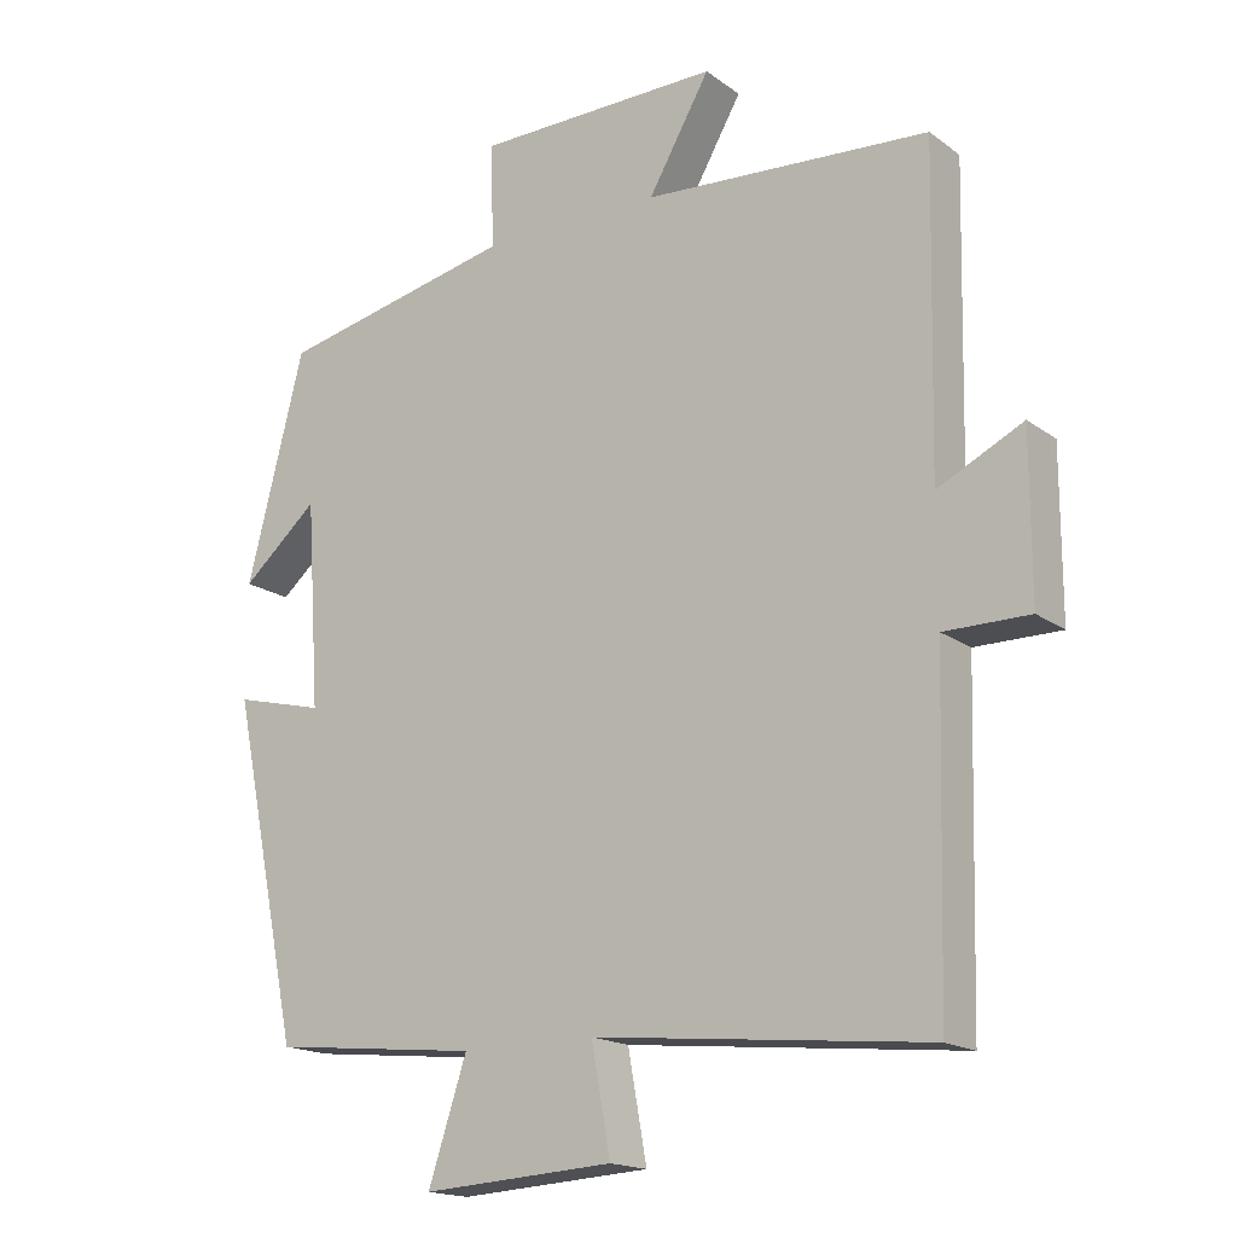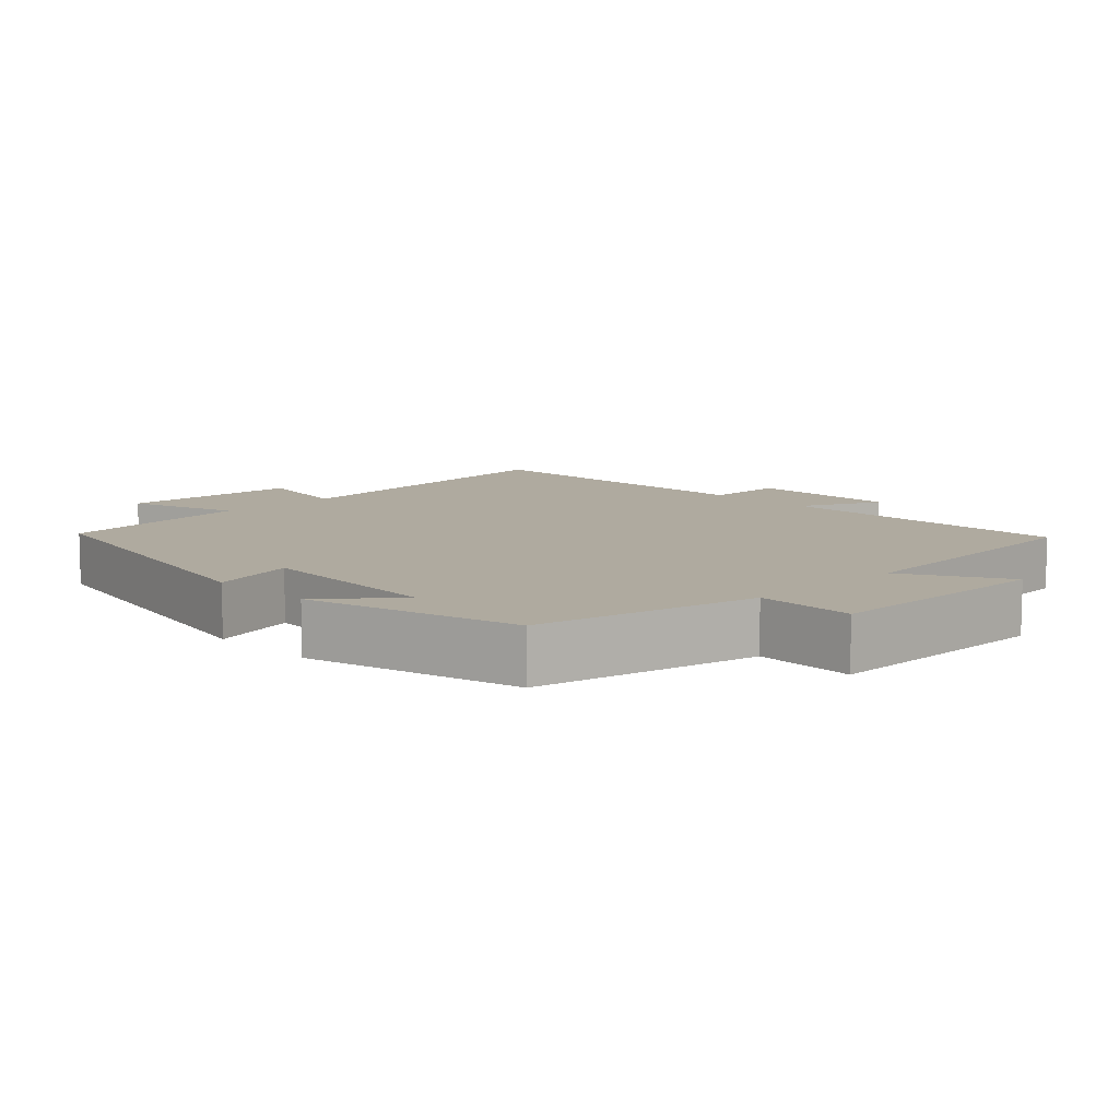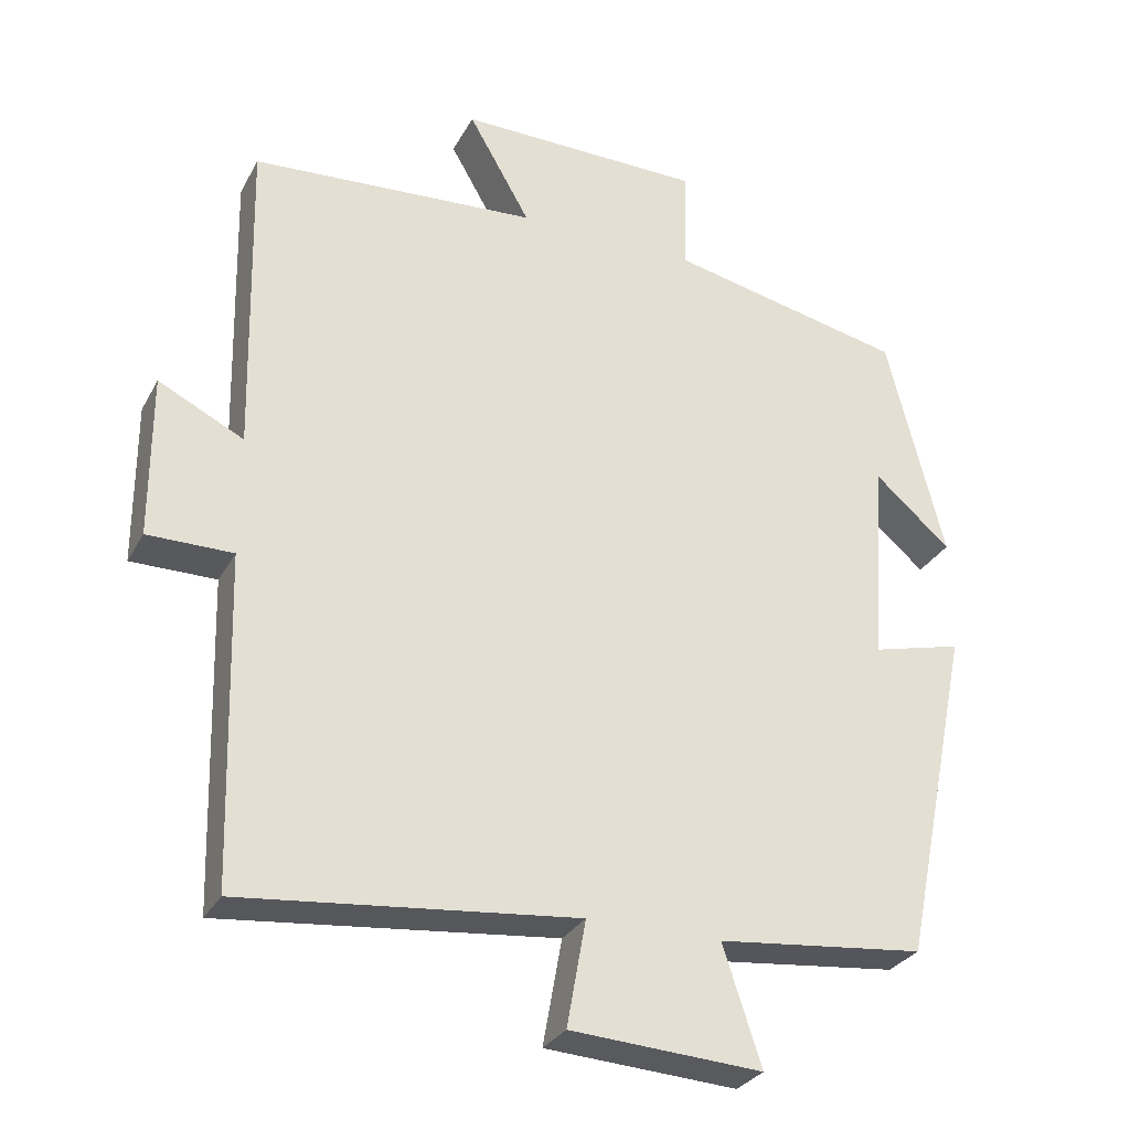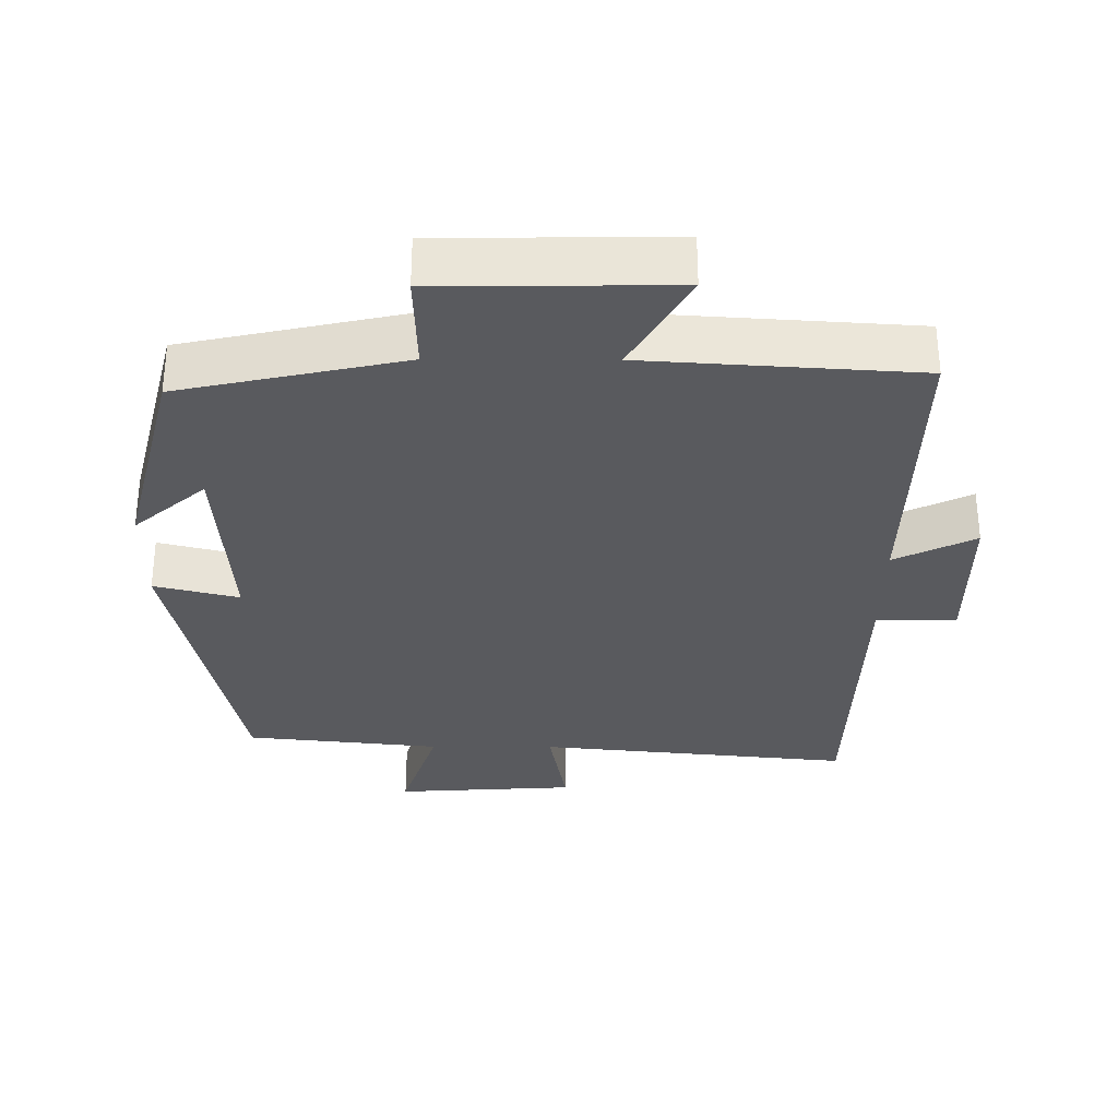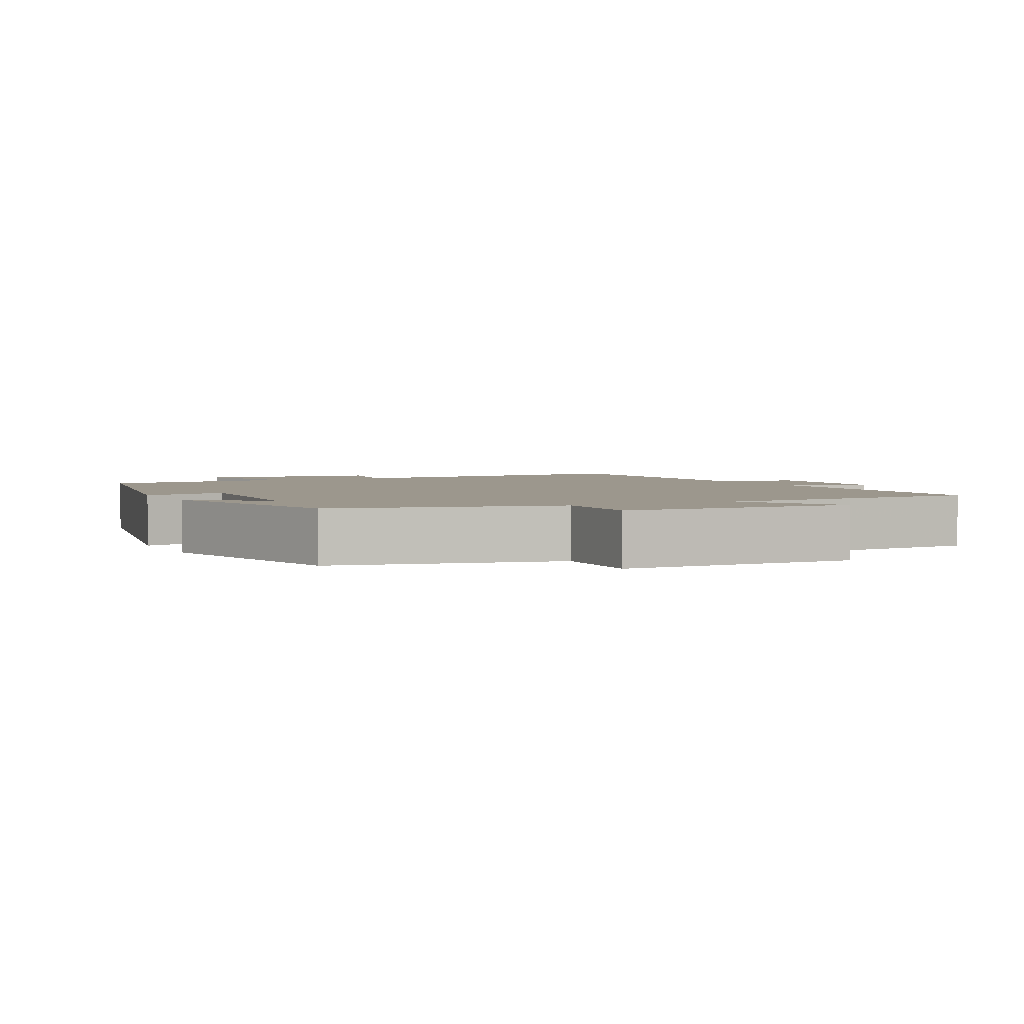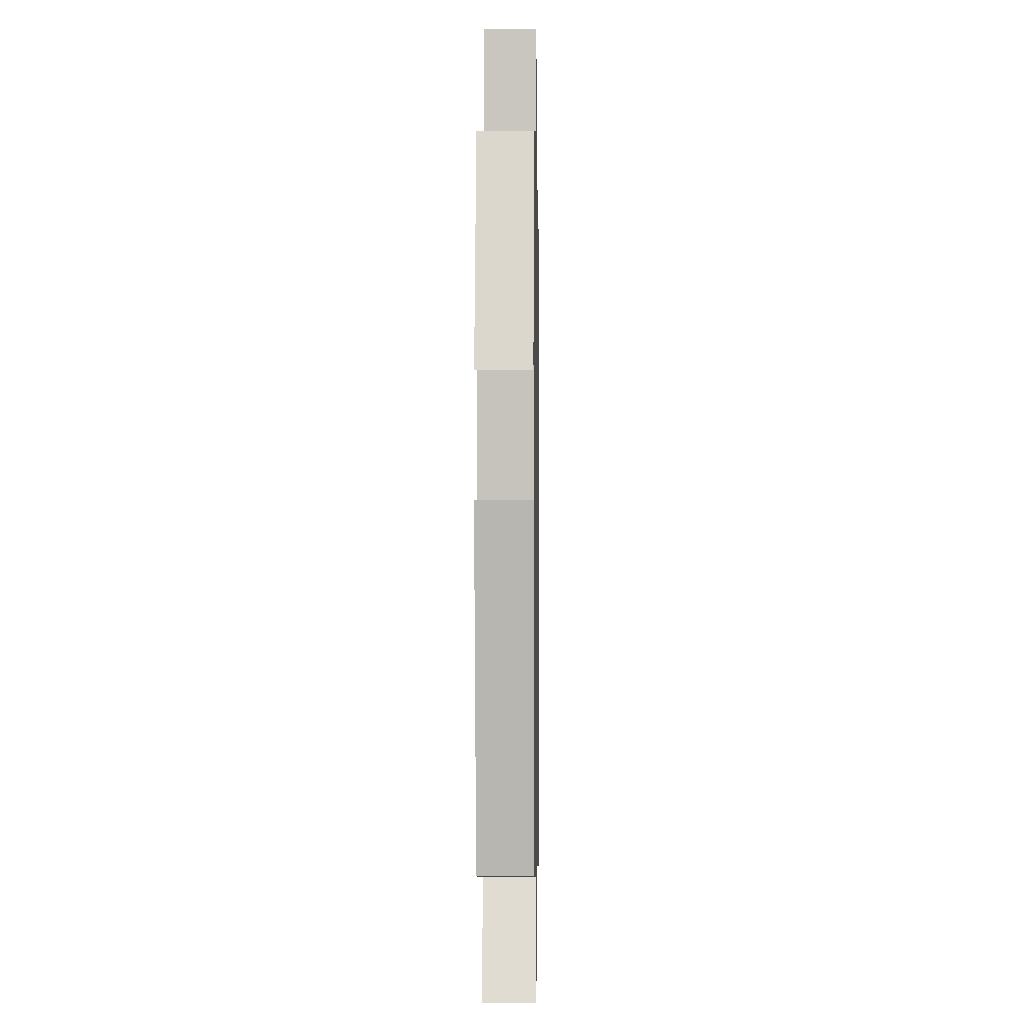
<metadata>
{"format":"obj","ext":"obj","renderer":"f3d","projection":"perspective","resolution":1024,"background":"white","views":[{"elev":-17.2,"azim":35.4,"up":"+Z"},{"elev":9.5,"azim":-44.4,"up":"+Y"},{"elev":-29.5,"azim":156.2,"up":"+Z"},{"elev":-31.6,"azim":-0.3,"up":"+Y"},{"elev":2.9,"azim":-26.3,"up":"+Y"},{"elev":-3.1,"azim":-89.0,"up":"+Z"}]}
</metadata>
<code>
v -0.424 0.07 0.432
v -0.111 0.07 0.5
v -0.115 0.07 0.639
v 0.211 0.07 0.643
v 0.129 0.07 0.5
v 0.509 0.07 0.475
v 0.5 0.07 0.05
v 0.613 0.07 0.106
v 0.613 0.07 -0.11
v 0.5 0.07 -0.11
v 0.488 0.07 -0.545
v 0.045 0.07 -0.5
v 0.07 0.07 -0.64
v -0.184 0.07 -0.656
v -0.133 0.07 -0.5
v -0.408 0.07 -0.471
v -0.5 0.07 -0.023
v -0.381 0.07 -0.053
v -0.399 0.07 0.219
v -0.5 0.07 0.131
v -0.424 0 0.432
v -0.111 0 0.5
v -0.115 0 0.639
v 0.211 0 0.643
v 0.129 0 0.5
v 0.509 0 0.475
v 0.5 0 0.05
v 0.613 0 0.106
v 0.613 0 -0.11
v 0.5 0 -0.11
v 0.488 0 -0.545
v 0.045 0 -0.5
v 0.07 0 -0.64
v -0.184 0 -0.656
v -0.133 0 -0.5
v -0.408 0 -0.471
v -0.5 0 -0.023
v -0.381 0 -0.053
v -0.399 0 0.219
v -0.5 0 0.131
f 19 20 1 2
f 18 19 2
f 15 16 17 18
f 15 18 2
f 12 13 14 15
f 12 15 2
f 10 11 12 2
f 7 8 9 10
f 7 10 2 3
f 5 6 7
f 5 7 3
f 3 4 5
f 22 21 40 39
f 22 39 38
f 38 37 36 35
f 22 38 35
f 35 34 33 32
f 22 35 32
f 22 32 31 30
f 30 29 28 27
f 23 22 30 27
f 27 26 25
f 23 27 25
f 25 24 23
f 1 21 22 2
f 2 22 23 3
f 3 23 24 4
f 4 24 25 5
f 5 25 26 6
f 6 26 27 7
f 7 27 28 8
f 8 28 29 9
f 9 29 30 10
f 10 30 31 11
f 11 31 32 12
f 12 32 33 13
f 13 33 34 14
f 14 34 35 15
f 15 35 36 16
f 16 36 37 17
f 17 37 38 18
f 18 38 39 19
f 19 39 40 20
f 20 40 21 1

</code>
